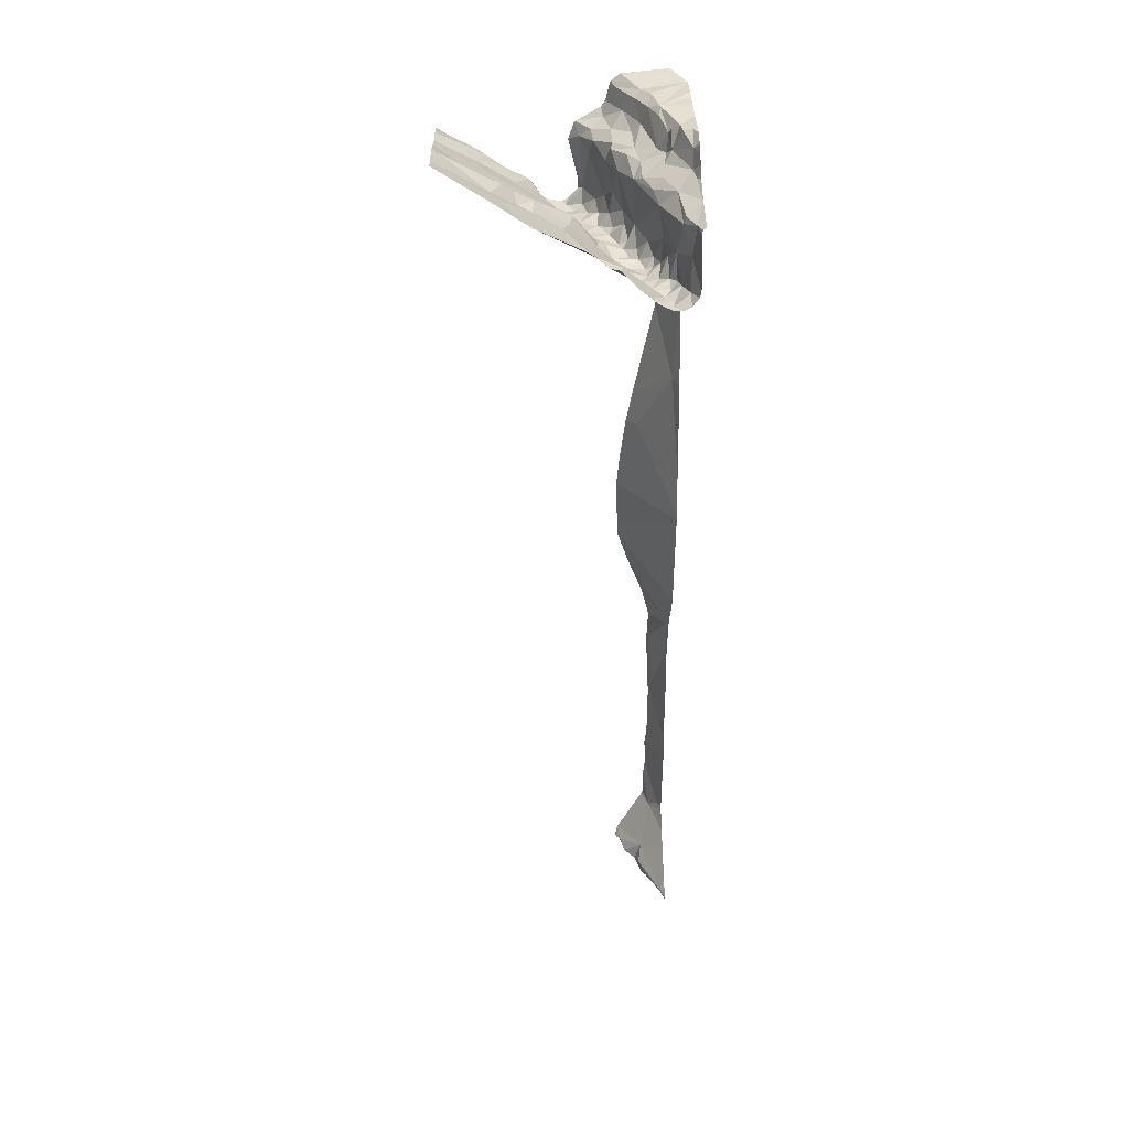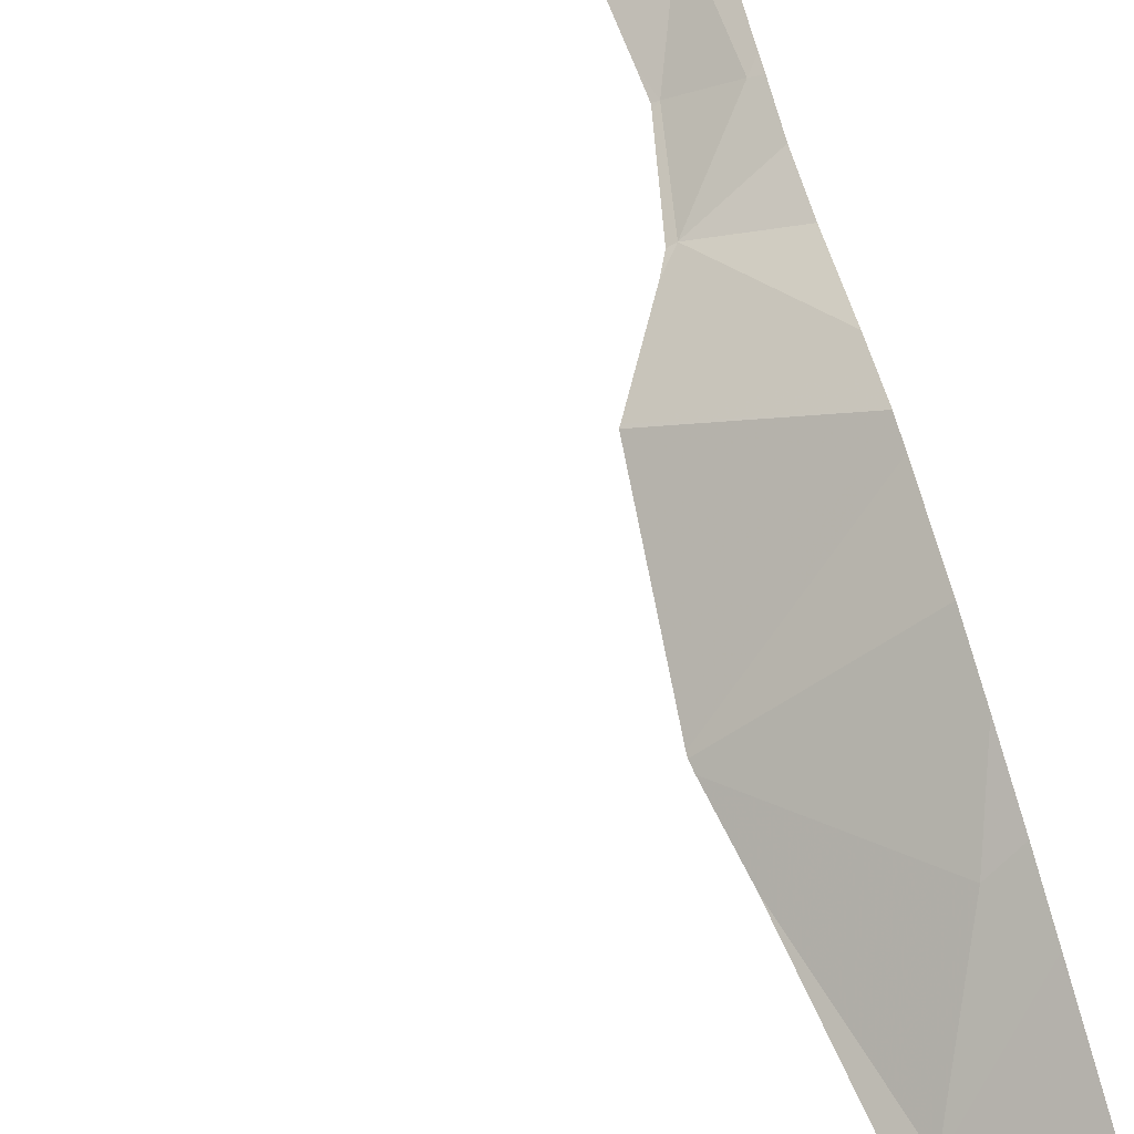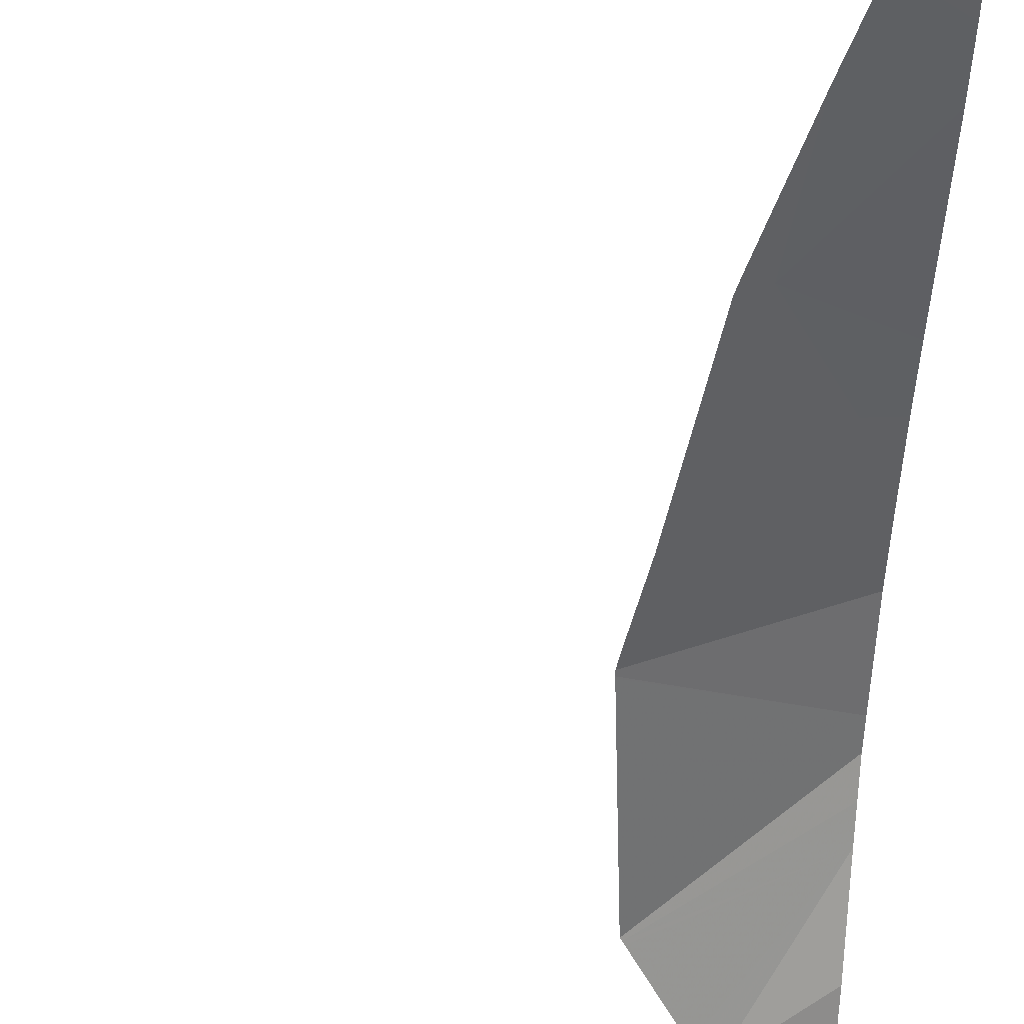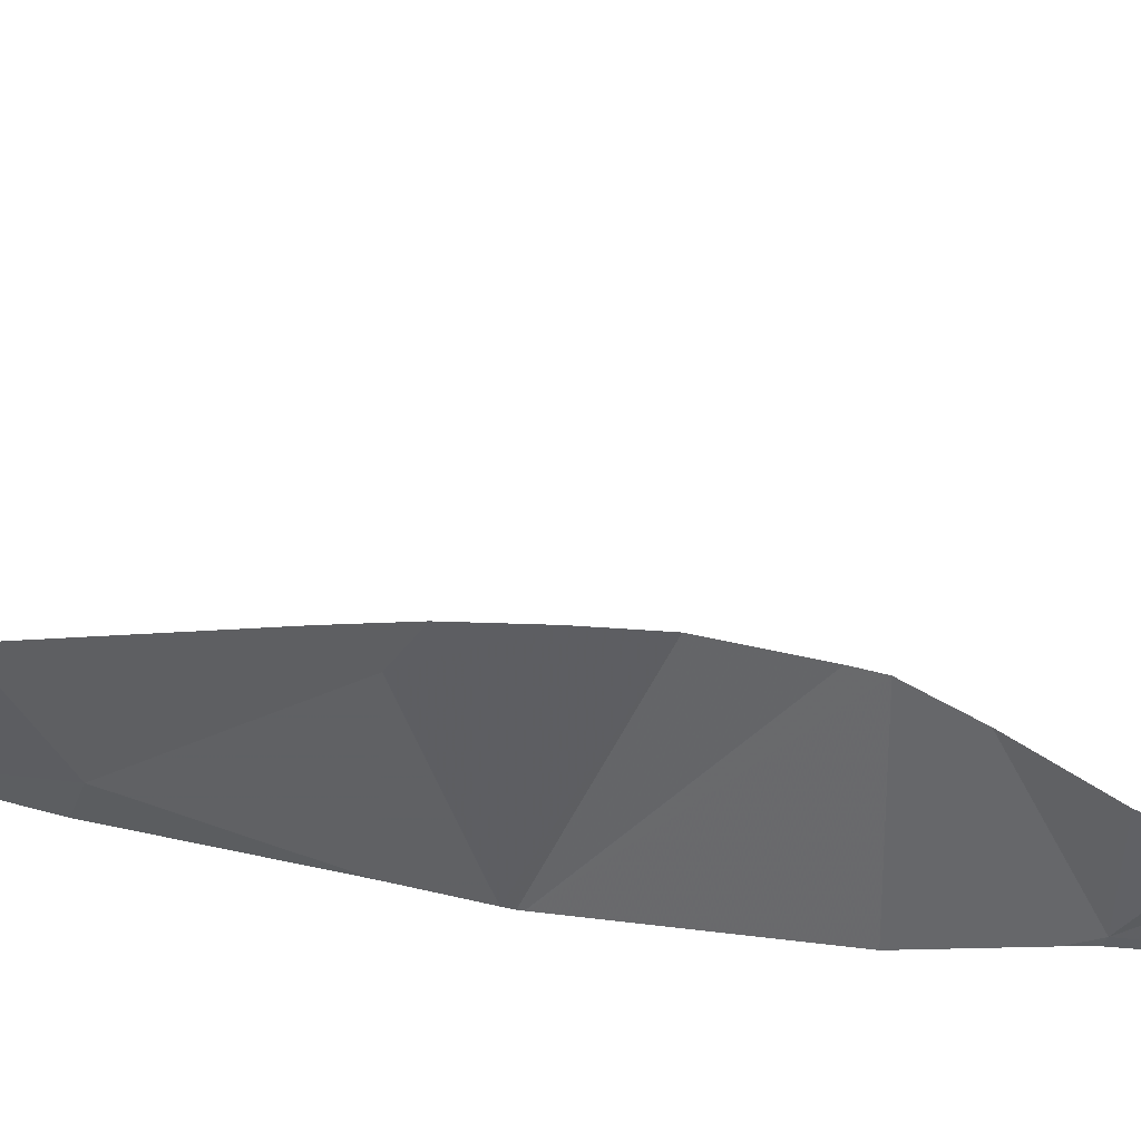
<metadata>
{"format":"obj","ext":"obj","renderer":"f3d","projection":"perspective","resolution":1024,"background":"white","views":[{"elev":35.0,"azim":-92.2,"up":"+Z"},{"elev":70.6,"azim":-16.1,"up":"+Y"},{"elev":-51.8,"azim":-3.9,"up":"+Y"},{"elev":-19.9,"azim":63.9,"up":"+Y"}]}
</metadata>
<code>
v -82.59 307.7 500.6
v -82.61 307.6 500.5
v -82.64 307.6 500.5
v -83.18 307.5 504.4
v -82.58 307.6 500.5
v -82.65 307.5 504.5
v -82.69 307.6 500.5
v -82.77 307.6 500.5
v -82.75 307.6 500.6
v -82.87 308.4 504.3
v -82.74 308.4 504.3
v -83.2 307.5 504.4
v -82.55 307.5 500.5
v -82.72 308.4 504.3
v -82.83 307.5 500.5
v -82.72 307.5 500.5
v -82.8 307.5 500.6
v -82.93 308.4 504.4
v -83.23 307.5 504.3
v -82.69 307.6 500.6
v -82.92 307.5 500.5
v -82.83 307.5 500.5
v -82.84 308.4 504.3
v -82.94 307.5 504.4
v -83.47 308.4 504.5
v -82.85 308.4 504.3
v -82.55 307.7 500.5
v -82.96 307.5 500.6
v -82.55 307.7 500.5
v -82.52 308.4 504.2
v -82.58 307.5 500.8
v -82.65 307.5 504.5
v -83.32 307.5 504.3
v -82.75 307.5 504.5
v -83.43 307.5 504.3
v -82.73 307.6 504.4
v -82.66 307.6 504.4
v -82.58 307.5 504.5
v -82.53 307.7 504.4
v -82.62 307.5 504.4
v -83.21 308.4 504.4
v -83.09 308.3 504.3
v -82.84 307.6 504.4
v -82.52 307.6 500.6
v -82.52 307.7 500.6
v -82.61 307.5 504.3
v -83.18 308.4 504.4
v -82.56 307.7 504.4
v -82.64 307.7 504.3
v -82.53 307.8 504.3
v -82.74 307.5 500.8
v -82.69 307.7 504.4
v -82.68 307.5 500.8
v -83.06 307.5 504.4
v -82.61 307.8 504.3
v -82.87 307.5 504.4
v -82.56 307.8 504.3
v -82.88 307.7 504.3
v -82.99 307.7 504.2
v -82.88 307.7 504.2
v -83.09 307.5 504.4
v -82.77 307.7 504.3
v -82.95 307.6 504.3
v -82.8 307.8 504.3
v -82.87 307.7 504.3
v -82.88 307.6 504.4
v -82.97 307.6 504.4
v -82.95 307.7 504.3
v -82.79 307.6 504.4
v -82.57 307.5 504.4
v -82.79 307.5 504.5
v -82.98 307.6 504.3
v -83.01 307.6 504.3
v -83.01 308.4 504.4
v -82.99 307.6 504.4
v -82.68 307.8 504.3
v -82.76 307.7 504.3
v -83 307.5 504.4
v -83.03 307.6 504.3
v -83.16 307.5 504.3
v -83.1 307.6 504.3
v -83.04 307.7 504.2
v -83.12 307.5 504.4
v -83.22 307.5 504.3
v -83.12 307.6 504.2
v -83.22 307.5 504.3
v -83.04 307.5 504.4
v -83.33 308.2 504.3
v -82.52 307.6 500.5
v -82.6 308.3 504.2
v -82.83 307.5 504.4
v -83.04 307.5 504.4
v -83.16 308.2 504.3
v -82.79 308.3 504.2
v -82.75 308.3 504.3
v -82.94 308.2 504.2
v -83.08 308.2 504.2
v -83.26 308.2 504.3
v -83.14 308.1 504.2
v -82.77 307.8 504.3
v -82.57 307.9 504.2
v -82.52 307.7 500.6
v -82.77 307.8 504.2
v -83.32 307.5 504.3
v -83.05 307.5 504.4
v -83.23 308.4 504.4
v -83.44 307.5 504.2
v -83.37 308.4 504.5
v -83.36 307.5 504.2
v -82.67 307.8 504.2
v -82.63 307.5 500.8
v -82.62 307.5 504.4
v -83.2 308.1 504.2
v -82.73 307.5 503.2
v -83.18 307.6 504.2
v -82.95 307.7 504
v -83.15 307.6 504.1
v -83.26 307.5 504.1
v -82.78 307.8 504.1
v -82.7 307.8 504
v -82.78 307.8 504
v -82.84 307.7 504
v -82.7 307.8 504
v -83.12 307.5 504.4
v -82.65 307.5 504.5
v -82.52 307.9 504.2
v -82.64 307.5 504.4
v -83.15 308.4 504.4
v -82.63 307.8 504
v -82.64 307.8 503.9
v -82.54 308.4 504.2
v -83.41 307.9 504.2
v -82.52 307.7 500.6
v -83.1 308.1 504.2
v -83.01 308 504.1
v -82.91 308 504.1
v -82.69 308.2 504.2
v -82.75 308.1 504.1
v -82.61 307.8 504.2
v -82.54 307.9 504
v -82.7 308.2 504.2
v -83.32 307.5 504.3
v -82.82 307.5 500.7
v -82.52 308 504
v -83.15 307.5 504.4
v -83 307.5 500.6
v -82.77 308 504
v -82.64 308.1 504.1
v -82.55 308 503.9
v -82.68 308 504
v -82.68 308 503.9
v -82.57 307.9 503.9
v -82.54 307.9 503.9
v -82.63 307.9 503.9
v -82.59 307.9 503.9
v -82.73 307.9 503.9
v -82.98 307.5 500.6
v -82.53 308.1 504.1
v -82.56 308 504
v -82.75 307.9 504
v -83.02 307.9 504.1
v -82.98 307.9 504.1
v -82.9 307.9 504
v -82.82 307.9 503.9
v -83.09 307.9 504.1
v -83.2 308 504.1
v -83.39 307.8 504.1
v -82.78 307.8 503.9
v -82.89 307.8 503.9
v -83.04 307.8 504
v -83.33 307.8 504
v -83.41 307.5 504
v -83.33 307.5 504
v -83.39 307.6 503.9
v -82.52 307.7 500.5
v -83.43 307.6 503.9
v -82.52 307.6 500.5
v -82.52 307.7 500.6
v -83.3 307.6 503.9
v -83.26 307.6 503.9
v -83.45 307.6 504
v -83.41 307.6 503.9
v -83.35 307.6 503.9
v -83.22 307.6 503.9
v -83.17 307.6 503.9
v -83.13 307.6 503.9
v -83.23 307.7 503.9
v -83.19 307.7 503.9
v -83.09 307.7 503.9
v -83.1 307.6 503.9
v -83.1 307.6 503.9
v -83.08 307.6 503.9
v -83.2 307.6 504
v -83.36 307.5 504.2
v -83.37 307.5 504.1
v -83.44 307.8 504.1
v -82.98 307.8 504
v -83.21 308.1 504.2
v -82.98 307.5 500.5
v -82.92 307.7 503.9
v -82.87 307.7 504
v -82.52 307.6 500.5
v -82.85 307.8 503.9
v -83.04 307.8 503.9
v -82.52 307.5 500.5
v -83.28 307.5 503.9
v -82.93 307.7 503.9
v -83.03 307.6 504
v -82.53 307.5 500.5
v -83.24 307.5 504.3
v -82.93 307.5 500.6
v -83.3 307.6 503.9
v -82.82 307.8 503.9
v -82.78 307.8 503.9
v -83.04 307.7 503.9
v -82.99 307.7 503.9
v -82.97 307.7 503.9
v -82.95 307.8 503.9
v -82.68 307.5 500.5
v -83 307.7 503.9
v -83.19 308.4 504.4
v -82.8 307.5 500.6
v -82.61 307.5 501.3
v -82.56 307.5 500.5
v -82.81 307.5 500.6
v -82.56 307.5 501.5
v -82.65 307.5 501.7
v -82.77 307.5 500.5
v -82.54 307.5 501.8
v -83.39 308.4 504.5
v -82.59 307.6 502.9
v -82.68 307.5 501.9
v -83.37 308.4 504.5
v -82.91 307.5 500.5
v -83.22 308.4 504.4
v -82.97 307.5 500.5
v -82.7 307.5 500.5
v -82.92 307.5 500.5
v -83.47 308.3 504.4
v -83.47 308.2 504.4
v -83.47 307.5 504.2
v -83.47 307.5 504.2
v -83.47 308.1 504.3
v -83.47 307.9 504.2
v -83.47 308.1 504.3
v -83.3 308.4 504.5
v -83.47 307.5 504.1
v -83.47 307.5 504
v -83.47 307.5 504.1
v -83.47 307.9 504.2
v -83.47 308.1 504.3
v -83.47 307.9 504.2
v -83.47 307.5 503.9
v -83.47 307.5 503.9
v -83.47 307.5 504
v -83.47 307.8 504.1
v -83.47 307.7 504
v -83.47 307.6 504
v -83.47 307.6 503.9
v -83.47 308.1 504.3
v -83.47 307.8 504.1
v -82.52 307.9 504.2
v -82.52 307.9 504.2
v -82.52 307.5 504.3
v -82.52 307.5 504.4
v -82.52 307.5 504.4
v -82.52 307.5 504.5
v -82.52 307.6 504.5
v -82.52 307.7 504.4
v -82.52 307.6 500.8
v -82.52 307.7 504.4
v -82.52 307.7 504.4
v -82.52 307.8 504.4
v -82.52 307.8 504.3
v -82.52 307.8 504.3
v -82.52 307.9 504.3
v -82.52 307.8 504.3
v -82.52 307.7 504.4
v -82.52 307.9 504.3
v -82.52 307.9 504.2
v -82.52 307.5 504.2
v -82.52 308.4 504.2
v -82.52 307.5 503.6
v -82.52 307.6 503.5
v -82.52 308 503.9
v -82.52 308 504
v -82.52 307.5 500.8
v -82.52 307.5 503.9
v -82.52 307.9 504.2
v -82.52 307.5 504
v -82.52 307.5 503.9
v -82.52 307.5 500.9
v -82.52 307.5 501
v -82.52 307.5 501
v -82.52 308.3 504.1
v -82.52 308.1 504.1
v -82.52 307.9 504.2
v -82.52 308.1 504
v -82.52 308 503.9
v -82.52 308 503.9
v -82.52 308.1 504
v -82.52 308.1 504
v -82.52 307.9 504.2
v -82.52 307.9 504
v -82.52 308.3 504.2
v -82.52 307.9 504
v -82.52 307.9 503.9
v -82.52 307.9 503.9
v -82.52 307.5 501.1
v -82.52 307.6 503
v -82.52 307.5 501.3
v -82.52 307.5 501.2
v -82.52 307.7 502.9
v -82.52 307.5 501.4
v -82.52 307.5 501.6
v -82.52 307.5 501.7
v -82.52 307.5 501.8
v -82.52 307.7 502.6
v -82.52 307.7 502.7
v -82.52 307.5 501.9
v -82.52 307.6 502
v -82.52 307.6 502.2
v -82.52 307.7 502.3
v -82.52 307.7 502.3
v -82.52 307.7 502.4
v -83.32 307.5 504.3
v -82.67 307.5 500.8
v -82.64 307.5 503.7
v -82.69 307.5 503.5
v -82.77 307.5 503.3
v -82.6 307.5 504.2
v -82.63 307.5 503.8
v -82.6 307.5 504.2
v -82.67 307.5 500.9
v -82.7 307.5 501.2
v -82.78 307.5 503.2
v -82.67 307.5 501.3
v -82.67 307.5 501.4
v -82.69 307.5 501.5
v -82.66 307.5 501.7
v -82.67 307.5 501.7
v -82.84 307.5 502.8
v -82.87 307.5 502.6
v -82.66 307.5 501.8
v -82.72 307.5 502
v -82.7 307.5 501.9
v -82.83 307.5 502.2
v -82.83 307.5 502.2
v -83.46 307.5 504.2
v -82.52 307.5 500.5
v -82.54 307.5 500.5
v -83.47 307.5 504.2
v -82.6 307.5 504.2
v -82.63 307.5 503.9
v -82.63 307.5 504
v -82.63 307.5 504
v -82.67 307.5 500.9
v -82.7 307.5 501.2
v -82.87 307.5 502.6
v -82.82 307.5 502.2
v -82.87 307.5 502.6
v -82.87 307.5 502.6
f 2 1 3
f 8 7 9
f 5 13 205
f 16 15 17
f 20 1 178
f 21 15 22
f 16 17 228
f 9 22 8
f 27 5 202
f 17 15 21
f 28 21 22
f 22 9 28
f 9 7 20
f 13 16 219
f 8 15 16
f 17 21 234
f 16 7 8
f 199 28 146
f 178 29 102
f 343 231 342
f 5 27 2
f 102 27 45
f 342 114 336
f 2 27 1
f 29 1 27
f 13 5 16
f 5 7 16
f 22 15 8
f 5 2 7
f 3 7 2
f 20 3 1
f 20 7 3
f 9 20 28
f 267 38 266
f 28 20 143
f 31 20 133
f 86 33 142
f 43 66 67
f 341 227 340
f 87 73 83
f 38 32 127
f 69 62 63
f 340 227 344
f 37 52 36
f 36 32 37
f 59 68 58
f 43 36 69
f 39 38 267
f 41 93 42
f 128 42 74
f 230 88 108
f 100 64 65
f 143 31 51
f 339 226 227
f 49 52 48
f 271 39 272
f 49 48 50
f 50 57 49
f 50 48 273
f 338 223 226
f 52 37 48
f 101 55 279
f 55 57 276
f 58 60 59
f 64 60 58
f 65 63 62
f 58 65 64
f 52 49 62
f 63 72 67
f 63 67 66
f 81 79 82
f 68 65 58
f 63 66 69
f 49 76 77
f 281 264 331
f 73 67 72
f 75 67 73
f 73 79 80
f 100 110 103
f 73 78 75
f 100 77 76
f 32 36 43
f 32 43 34
f 75 78 67
f 67 78 43
f 69 66 43
f 79 81 80
f 70 38 112
f 37 32 38
f 4 80 12
f 12 86 19
f 82 79 72
f 194 109 84
f 115 84 85
f 81 85 84
f 266 38 265
f 86 84 33
f 73 87 78
f 108 98 233
f 337 223 338
f 48 37 39
f 95 90 14
f 10 94 26
f 95 94 137
f 93 97 42
f 26 95 23
f 74 96 18
f 98 93 41
f 97 96 42
f 93 98 99
f 113 88 198
f 113 99 98
f 99 134 97
f 93 99 97
f 77 100 65
f 98 41 246
f 110 55 101
f 275 50 277
f 80 81 84
f 84 86 80
f 85 81 82
f 100 103 64
f 57 76 49
f 57 55 76
f 56 78 24
f 87 83 105
f 37 38 39
f 63 65 68
f 69 36 52
f 62 69 52
f 62 77 65
f 105 83 124
f 35 242 349
f 109 107 33
f 33 107 35
f 109 33 84
f 78 105 54
f 59 82 68
f 82 72 68
f 87 105 78
f 53 111 327
f 77 62 49
f 336 114 330
f 100 76 110
f 76 55 110
f 335 309 223
f 63 68 72
f 38 70 265
f 79 73 72
f 73 80 83
f 113 98 88
f 283 114 284
f 139 140 129
f 159 148 149
f 196 183 171
f 117 115 116
f 59 116 115
f 115 117 118
f 122 201 116
f 117 193 118
f 130 156 123
f 208 192 117
f 265 70 264
f 119 120 121
f 103 120 119
f 121 213 122
f 120 123 121
f 173 174 172
f 119 121 122
f 120 129 123
f 334 294 358
f 126 140 101
f 333 290 281
f 291 290 355
f 96 136 147
f 94 138 141
f 218 200 169
f 130 123 129
f 201 203 200
f 166 167 171
f 197 162 161
f 111 31 292
f 327 293 357
f 264 70 46
f 332 288 354
f 134 161 135
f 134 135 97
f 96 97 136
f 90 95 137
f 295 158 296
f 147 138 94
f 262 101 280
f 139 101 140
f 137 94 141
f 134 99 113
f 141 138 148
f 159 144 286
f 299 149 300
f 331 264 46
f 160 156 151
f 138 147 150
f 151 154 149
f 139 120 103
f 120 139 129
f 149 148 150
f 150 151 149
f 140 126 303
f 153 155 152
f 153 152 140
f 149 154 153
f 153 154 155
f 130 154 156
f 330 114 329
f 158 90 141
f 101 139 110
f 154 130 155
f 149 144 159
f 147 136 160
f 136 163 160
f 161 162 135
f 245 166 251
f 134 165 161
f 160 164 168
f 163 169 164
f 163 164 160
f 136 135 162
f 134 198 165
f 166 132 167
f 170 165 166
f 151 150 160
f 150 147 160
f 168 156 160
f 169 203 164
f 166 171 170
f 167 132 250
f 195 173 172
f 173 183 174
f 174 176 172
f 253 176 254
f 181 182 183
f 179 180 184
f 179 212 180
f 182 181 176
f 181 196 256
f 183 179 171
f 185 187 184
f 185 184 186
f 186 190 185
f 185 189 188
f 185 188 187
f 185 191 189
f 192 215 191
f 192 190 186
f 190 192 191
f 176 181 258
f 193 184 180
f 118 193 180
f 194 195 107
f 173 118 206
f 193 117 186
f 109 194 107
f 107 195 247
f 193 186 184
f 196 181 183
f 173 195 118
f 116 60 122
f 60 119 122
f 186 117 192
f 195 194 118
f 85 82 59
f 103 119 60
f 329 114 328
f 163 162 197
f 198 88 243
f 113 198 134
f 328 283 288
f 148 159 158
f 103 60 64
f 171 188 204
f 200 207 201
f 263 126 262
f 201 213 203
f 196 171 167
f 161 165 170
f 170 171 204
f 262 126 101
f 189 204 188
f 180 206 118
f 116 201 207
f 116 208 117
f 129 140 152
f 123 156 214
f 300 153 307
f 248 172 255
f 180 212 206
f 130 152 155
f 203 213 214
f 123 214 121
f 121 214 213
f 137 141 90
f 163 136 162
f 251 198 260
f 179 187 171
f 327 111 293
f 174 182 176
f 190 191 185
f 216 220 215
f 216 215 208
f 204 217 218
f 169 200 203
f 198 166 165
f 204 220 217
f 256 167 261
f 218 197 170
f 129 152 130
f 203 214 164
f 103 110 139
f 158 159 298
f 200 218 217
f 194 115 118
f 182 174 183
f 189 191 215
f 122 213 201
f 173 212 183
f 170 197 161
f 173 206 212
f 115 85 59
f 97 135 136
f 94 96 147
f 59 60 116
f 204 189 215
f 154 151 156
f 216 217 220
f 163 197 169
f 208 116 216
f 153 140 306
f 168 214 156
f 183 212 179
f 148 138 150
f 148 158 141
f 168 164 214
f 116 217 216
f 116 207 217
f 179 184 187
f 207 200 217
f 169 197 218
f 84 115 194
f 192 208 215
f 187 188 171
f 170 204 218
f 204 215 220
f 326 33 35
f 335 223 337
f 310 231 313
f 35 107 242
f 338 226 339
f 226 223 314
f 339 227 341
f 231 114 342
f 229 226 315
f 229 232 227
f 227 226 229
f 92 78 54
f 318 231 343
f 344 232 346
f 232 229 317
f 345 322 360
f 24 78 92
f 19 86 210
f 12 80 86
f 44 31 133
f 240 88 239
f 45 27 175
f 241 107 249
f 242 107 241
f 243 88 240
f 244 132 245
f 4 83 80
f 102 29 27
f 245 132 166
f 247 195 248
f 6 32 34
f 248 195 172
f 175 27 202
f 249 107 247
f 250 132 244
f 34 43 71
f 133 20 178
f 251 166 198
f 252 167 250
f 178 1 29
f 253 172 176
f 40 70 112
f 254 176 259
f 255 172 253
f 177 5 205
f 205 13 209
f 256 196 167
f 257 181 256
f 89 5 177
f 258 181 257
f 259 176 258
f 46 70 40
f 260 198 243
f 261 167 252
f 202 5 89
f 53 31 111
f 268 39 267
f 269 39 268
f 51 31 53
f 270 31 44
f 271 48 39
f 61 105 124
f 272 39 278
f 273 48 271
f 274 50 273
f 54 105 61
f 56 43 78
f 275 57 50
f 276 57 275
f 277 50 274
f 71 43 91
f 278 39 269
f 91 43 56
f 279 55 276
f 280 101 279
f 104 33 326
f 333 281 353
f 131 282 30
f 282 90 305
f 114 283 328
f 124 83 145
f 145 83 4
f 284 114 310
f 285 144 299
f 286 144 285
f 287 31 270
f 112 38 127
f 328 288 332
f 289 126 263
f 127 32 125
f 125 32 6
f 354 291 356
f 292 31 287
f 293 111 292
f 210 86 142
f 293 294 334
f 142 33 104
f 295 90 158
f 131 90 282
f 25 239 230
f 296 158 301
f 297 126 289
f 211 28 143
f 298 159 286
f 143 20 31
f 299 144 149
f 18 96 10
f 157 28 211
f 300 149 153
f 301 158 302
f 23 95 11
f 302 158 298
f 209 13 351
f 303 126 297
f 304 140 303
f 146 28 157
f 305 90 295
f 306 140 304
f 199 21 28
f 26 94 95
f 307 153 308
f 308 153 306
f 294 309 335
f 224 13 219
f 310 114 231
f 311 223 312
f 219 16 237
f 10 96 94
f 312 223 309
f 222 17 225
f 313 231 319
f 314 223 311
f 225 17 234
f 315 226 314
f 316 229 315
f 11 95 14
f 317 229 316
f 237 16 228
f 228 17 222
f 325 318 359
f 319 231 318
f 14 90 131
f 320 232 317
f 321 232 320
f 234 21 238
f 322 232 321
f 236 21 199
f 322 323 347
f 233 98 246
f 347 324 348
f 238 21 236
f 361 325 362
f 108 88 98
f 344 227 232
f 345 232 322
f 346 232 345
f 106 41 235
f 347 323 324
f 348 324 361
f 246 41 106
f 349 242 352
f 350 205 209
f 351 13 224
f 74 42 96
f 353 281 331
f 128 41 42
f 354 288 291
f 47 41 128
f 355 290 333
f 356 291 355
f 221 41 47
f 357 293 334
f 358 294 335
f 359 318 343
f 235 41 221
f 360 322 347
f 230 239 88
f 361 324 325
f 362 325 359

</code>
